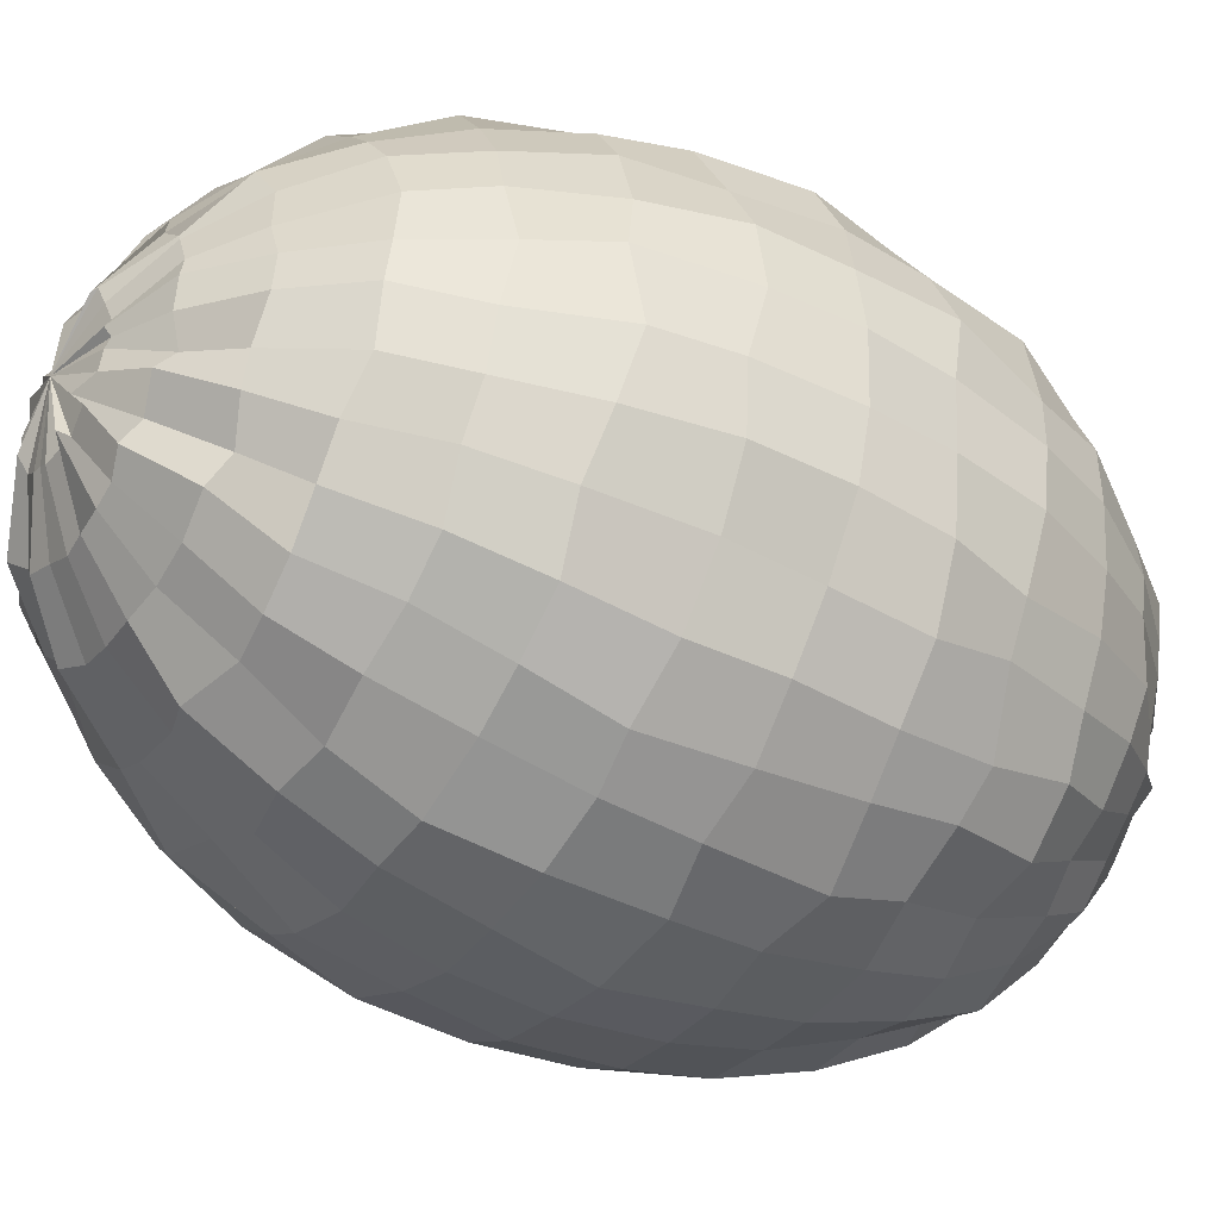
<metadata>
{"format":"obj","ext":"obj","renderer":"f3d","projection":"perspective","resolution":1024,"background":"white","views":[{"elev":-41.3,"azim":-122.0,"up":"+Z"}]}
</metadata>
<code>
o Sphere
v -0.1413 0.464 0.009432
v -0.07179 0.4917 -0.000947
v -0.07127 0.4844 -0.007732
v -0.1367 0.4638 -0.02611
v -0.3466 -0.1924 -0.001637
v -0.3661 -0.08971 0.001872
v -0.3534 -0.0953 -0.06358
v -0.3404 -0.1895 -0.0668
v -0.2031 0.413 0.00535
v -0.2092 0.4186 -0.04269
v -0.3093 -0.2796 0.009995
v -0.3055 -0.2769 -0.06077
v -0.2702 0.3523 -0.006625
v -0.2646 0.3549 -0.04673
v -0.2644 -0.3552 0.000287
v -0.2664 -0.3464 -0.0487
v -0.3175 0.2725 -0.004457
v -0.3026 0.2796 -0.06467
v -0.2085 -0.416 -0.00014
v -0.2054 -0.4118 -0.04007
v -0.3521 0.1994 0.002899
v -0.347 0.1811 -0.07009
v -0.1423 -0.4618 0.001214
v -0.1365 -0.4636 -0.02579
v -0.3721 0.08859 -0.001217
v -0.3617 0.102 -0.07296
v -0.07482 -0.4934 -0.003934
v -0.0718 -0.4902 -0.01401
v -0.376 0.000149 -0.000781
v -0.3652 -0.004763 -0.07241
v -0.347 -0.003721 -0.1395
v -0.3398 -0.09754 -0.1408
v -0.07171 0.4891 -0.02287
v -0.1286 0.4523 -0.05632
v -0.3138 -0.184 -0.1391
v -0.1867 0.4205 -0.08522
v -0.288 -0.2778 -0.1192
v -0.2457 0.3497 -0.09982
v -0.2415 -0.364 -0.09718
v -0.2868 0.2803 -0.1227
v -0.1854 -0.4139 -0.08486
v -0.3195 0.1898 -0.1315
v -0.1258 -0.4558 -0.05051
v -0.3455 0.09452 -0.1397
v -0.06401 -0.4845 -0.02712
v -0.2133 0.3578 -0.1467
v -0.2554 0.2808 -0.1675
v -0.2257 -0.3525 -0.1492
v -0.1736 -0.4159 -0.1159
v -0.2893 0.201 -0.1948
v -0.121 -0.4691 -0.07642
v -0.3015 0.08937 -0.1993
v -0.06102 -0.495 -0.03504
v -0.3052 -0.001447 -0.2076
v -0.3056 -0.09848 -0.2141
v -0.06636 0.4899 -0.0438
v -0.1234 0.4694 -0.07729
v -0.2887 -0.1826 -0.1856
v -0.1732 0.4191 -0.1159
v -0.2589 -0.2779 -0.1718
v -0.2635 0.004183 -0.2689
v -0.255 -0.09805 -0.2663
v -0.04514 0.5009 -0.05506
v -0.09557 0.46 -0.1015
v -0.2406 -0.1962 -0.2493
v -0.1437 0.4061 -0.1478
v -0.2203 -0.2882 -0.2145
v -0.18 0.3565 -0.184
v -0.1837 -0.3529 -0.1895
v -0.2252 0.2764 -0.2243
v -0.1463 -0.4143 -0.1433
v -0.2445 0.1902 -0.247
v -0.1049 -0.4578 -0.1003
v -0.2565 0.0952 -0.2657
v -0.05236 -0.4906 -0.0599
v -0.14 -0.3518 -0.212
v -0.1145 -0.4138 -0.1706
v -0.1714 0.2733 -0.2515
v -0.1919 0.1924 -0.2878
v -0.07561 -0.4606 -0.1228
v -0.1947 0.101 -0.3101
v -0.042 -0.4894 -0.05991
v -0.2072 0.000443 -0.3124
v -0.2084 -0.102 -0.3024
v -0.04624 0.4902 -0.06113
v -0.0831 0.4726 -0.1233
v -0.2018 -0.1893 -0.2834
v -0.1204 0.4174 -0.1694
v -0.1729 -0.2831 -0.2626
v -0.1464 0.3563 -0.2249
v -0.02556 0.4886 -0.07712
v -0.05454 0.463 -0.1344
v -0.1398 -0.1112 -0.3416
v -0.1353 -0.1862 -0.3146
v -0.0822 0.4135 -0.1926
v -0.1134 -0.2719 -0.2835
v -0.1012 0.3531 -0.248
v -0.1034 -0.3527 -0.2436
v -0.1193 0.2791 -0.2849
v -0.07364 -0.4183 -0.1954
v -0.1321 0.1898 -0.3124
v -0.05763 -0.463 -0.1329
v -0.1435 0.09604 -0.3364
v -0.02763 -0.4936 -0.07272
v -0.1455 0.006393 -0.3435
v -0.05441 0.2741 -0.304
v -0.06006 0.1945 -0.3433
v -0.04683 -0.4148 -0.2015
v -0.02746 -0.4635 -0.1403
v -0.073 0.09855 -0.3609
v -0.01497 -0.4901 -0.07332
v -0.07642 -0.008249 -0.3638
v -0.07089 -0.09508 -0.3567
v -0.01641 0.4983 -0.06778
v -0.02832 0.4624 -0.1406
v -0.06625 -0.1962 -0.3329
v -0.0413 0.4131 -0.2044
v -0.05965 -0.2787 -0.3065
v -0.05537 0.3479 -0.257
v -0.05313 -0.3555 -0.2588
v -0.000698 -0.09895 -0.3662
v 0.008999 -0.1909 -0.34
v 7.2e-05 0.4614 -0.1433
v -0.000557 0.4161 -0.2087
v -0.004384 -0.2781 -0.3147
v 0.004755 0.3653 -0.2653
v 0.003314 -0.3623 -0.2695
v 0.001894 0.2824 -0.3117
v -0.006777 -0.4208 -0.207
v 0.0012 0.1965 -0.3467
v -0.000446 -0.4626 -0.1438
v -0.002563 0.1011 -0.3688
v 0.000899 -0.49 -0.07325
v 0.006237 0.00149 -0.3797
v -0.00136 0.4874 -0.07043
v 0.04202 -0.4246 -0.2
v 0.02525 -0.4624 -0.1439
v 0.07029 0.1898 -0.3414
v 0.07245 0.09666 -0.3613
v 0.02228 -0.4881 -0.0748
v 0.07383 0.001743 -0.3665
v 0.06154 -0.09655 -0.3626
v 0.01569 0.491 -0.07401
v 0.02895 0.4586 -0.142
v 0.06847 -0.1912 -0.332
v 0.03997 0.4148 -0.2045
v 0.05557 -0.2789 -0.2961
v 0.04415 0.3531 -0.2572
v 0.05186 -0.3441 -0.253
v 0.05999 0.2715 -0.3087
v 0.1373 -0.1887 -0.3211
v 0.1185 -0.2777 -0.2925
v 0.07988 0.4134 -0.1924
v 0.1033 0.3515 -0.2446
v 0.09406 -0.3576 -0.2528
v 0.1122 0.2829 -0.2837
v 0.07532 -0.4277 -0.1886
v 0.1333 0.1969 -0.3265
v 0.06333 -0.4654 -0.1311
v 0.1418 0.09671 -0.3377
v 0.02845 -0.4908 -0.0656
v 0.1448 0.000548 -0.3477
v 0.1404 -0.1041 -0.3398
v 0.02724 0.4906 -0.06646
v 0.05531 0.462 -0.132
v 0.08283 -0.4577 -0.1107
v 0.03101 -0.4953 -0.06222
v 0.2039 0.1064 -0.3116
v 0.2075 0.000147 -0.313
v 0.2002 -0.09905 -0.3065
v 0.0407 0.4905 -0.06215
v 0.08208 0.4671 -0.1246
v 0.1883 -0.1819 -0.2882
v 0.1147 0.4221 -0.1757
v 0.1726 -0.2713 -0.2613
v 0.1456 0.3493 -0.2222
v 0.1445 -0.3492 -0.2231
v 0.1794 0.2883 -0.2588
v 0.1116 -0.419 -0.1666
v 0.1933 0.1902 -0.2877
v 0.14 0.4127 -0.1457
v 0.1885 0.3544 -0.187
v 0.2212 -0.2787 -0.2198
v 0.1895 -0.3678 -0.1852
v 0.2212 0.2796 -0.2206
v 0.1465 -0.4171 -0.1469
v 0.2479 0.1877 -0.2472
v 0.1005 -0.4605 -0.1012
v 0.2597 0.09744 -0.2602
v 0.04751 -0.4928 -0.05368
v 0.2677 -0.004957 -0.2589
v 0.259 -0.09711 -0.26
v 0.0577 0.4891 -0.04963
v 0.1011 0.4617 -0.1024
v 0.2423 -0.1965 -0.242
v 0.3066 0.09669 -0.2037
v 0.3128 0.005458 -0.2033
v 0.3128 -0.1009 -0.2014
v 0.0593 0.4993 -0.03221
v 0.1229 0.4729 -0.08292
v 0.2891 -0.19 -0.1907
v 0.1695 0.4142 -0.1192
v 0.2573 -0.2796 -0.1763
v 0.2191 0.3508 -0.146
v 0.2264 -0.3527 -0.1479
v 0.2523 0.2776 -0.1725
v 0.1732 -0.4157 -0.1209
v 0.281 0.1861 -0.196
v 0.1155 -0.4659 -0.07659
v 0.05914 -0.4867 -0.03985
v 0.2891 -0.2807 -0.1098
v 0.2501 -0.3557 -0.09803
v 0.2434 0.3532 -0.09357
v 0.2811 0.2864 -0.1205
v 0.198 -0.4213 -0.07308
v 0.323 0.1799 -0.1375
v 0.1375 -0.4543 -0.06283
v 0.3452 0.103 -0.1373
v 0.06682 -0.4903 -0.02989
v 0.3445 0.004584 -0.1462
v 0.3336 -0.1032 -0.1412
v 0.06966 0.4903 -0.0306
v 0.1348 0.4548 -0.05053
v 0.3184 -0.1919 -0.134
v 0.1956 0.4143 -0.08449
v 0.3676 0.000268 -0.07338
v 0.3602 -0.1007 -0.07275
v 0.06305 0.4968 -0.009431
v 0.142 0.4609 -0.03248
v 0.332 -0.1841 -0.06211
v 0.2113 0.4267 -0.04092
v 0.2997 -0.2757 -0.05785
v 0.2606 0.3531 -0.05113
v 0.2571 -0.3524 -0.05391
v 0.2966 0.282 -0.06585
v 0.2025 -0.4263 -0.04218
v 0.3489 0.1865 -0.0673
v 0.1471 -0.4601 -0.0255
v 0.3611 0.09703 -0.07109
v 0.0747 -0.4828 -0.008132
v 0.263 0.353 -0.005276
v 0.3104 0.279 -0.000721
v 0.2664 -0.3499 -0.001705
v 0.2097 -0.414 -0.000198
v 0.3477 0.1973 0.004477
v 0.134 -0.4601 0.005707
v 0.3672 0.09914 0.000346
v 0.07538 -0.4938 0.000675
v 0.3758 0.00213 -0.00466
v 0.3681 -0.09775 -0.000236
v 0.0759 0.4869 0.005796
v 0.1432 0.4615 0.000198
v 0.3422 -0.1892 0.000856
v 0.2064 0.4154 4.3e-05
v 0.3123 -0.2771 -0.000363
v 0.3749 -0.006498 0.07845
v 0.3598 -0.103 0.07227
v 0.07104 0.4893 0.01444
v 0.1379 0.4586 0.02575
v 0.3366 -0.1993 0.06676
v 0.2035 0.4184 0.04087
v 0.3112 -0.2794 0.05394
v 0.2635 0.35 0.05845
v 0.26 -0.351 0.053
v 0.3107 0.2822 0.05968
v 0.2058 -0.4173 0.0385
v 0.3314 0.1992 0.06516
v 0.1441 -0.452 0.02089
v 0.3671 0.08718 0.0692
v 0.07533 -0.494 0.00811
v 0.2469 -0.3623 0.1012
v 0.1924 -0.4121 0.08115
v 0.2888 0.281 0.1191
v 0.3145 0.1917 0.1287
v 0.1376 -0.4656 0.05572
v 0.3377 0.09856 0.141
v 0.07291 -0.4837 0.02633
v 0.3462 -0.000735 0.1347
v 0.3388 -0.09706 0.1416
v 0.06405 0.4946 0.03556
v 0.1316 0.4599 0.05706
v 0.32 -0.1974 0.1287
v 0.1944 0.4145 0.08248
v 0.2881 -0.2779 0.119
v 0.2511 0.3602 0.09578
v 0.3047 -0.096 0.2037
v 0.2885 -0.192 0.1928
v 0.1203 0.4608 0.07993
v 0.1691 0.4185 0.1238
v 0.2589 -0.2789 0.1654
v 0.2205 0.3538 0.1473
v 0.2203 -0.3545 0.1494
v 0.2592 0.2777 0.1737
v 0.173 -0.4121 0.1129
v 0.2963 0.1941 0.1905
v 0.1188 -0.4691 0.08411
v 0.305 0.09515 0.2037
v 0.06014 -0.4928 0.04072
v 0.3123 0.008763 0.2085
v 0.05741 0.4877 0.03609
v 0.146 -0.4169 0.1479
v 0.09823 -0.458 0.09806
v 0.2437 0.197 0.2451
v 0.2556 0.09758 0.2595
v 0.05041 -0.4846 0.05964
v 0.2643 0.00838 0.2711
v 0.2512 -0.09705 0.2582
v 0.05064 0.4912 0.05033
v 0.1067 0.4624 0.1024
v 0.2414 -0.1882 0.244
v 0.1511 0.4102 0.1556
v 0.2276 -0.2856 0.2234
v 0.1865 0.3502 0.1899
v 0.1897 -0.3555 0.1831
v 0.2204 0.2685 0.2247
v 0.0801 0.4608 0.1187
v 0.1195 0.4071 0.1806
v 0.1928 -0.1851 0.2961
v 0.1714 -0.2794 0.2576
v 0.1536 0.3445 0.2251
v 0.1488 -0.3502 0.2275
v 0.1736 0.2748 0.2587
v 0.1185 -0.4135 0.1715
v 0.194 0.1924 0.2895
v 0.07783 -0.4626 0.12
v 0.2042 0.09678 0.3066
v 0.03513 -0.4875 0.05897
v 0.211 0.004262 0.3203
v 0.204 -0.09728 0.3058
v 0.03431 0.482 0.05584
v 0.1301 0.1802 0.3178
v 0.1312 0.09665 0.3456
v 0.05455 -0.4634 0.1323
v 0.02363 -0.4806 0.0686
v 0.1435 0.000251 0.3464
v 0.1411 -0.09807 0.3398
v 0.03412 0.488 0.06874
v 0.0593 0.4685 0.1319
v 0.1323 -0.1901 0.3222
v 0.07983 0.416 0.1921
v 0.1195 -0.2822 0.286
v 0.09924 0.352 0.2481
v 0.09655 -0.3638 0.2489
v 0.1274 0.2704 0.2887
v 0.07712 -0.4177 0.1896
v 0.06975 -0.1868 0.3383
v 0.06088 -0.2888 0.3008
v 0.04431 0.4135 0.2076
v 0.04753 0.3545 0.2623
v 0.05 -0.3529 0.2611
v 0.06315 0.2762 0.3025
v 0.03879 -0.416 0.2058
v 0.06761 0.1917 0.3398
v 0.02387 -0.4743 0.138
v 0.07066 0.09816 0.3614
v 0.01366 -0.4909 0.07731
v 0.06857 -0.003984 0.3617
v 0.07 -0.09892 0.3561
v 0.01572 0.4829 0.07046
v 0.02899 0.4568 0.138
v -0.000523 -0.4559 0.134
v -0.000287 -0.4892 0.07319
v 0.00173 0.09845 0.3725
v -0.006152 -0.003985 0.3763
v 0.000738 -0.1074 0.3725
v 0.008285 0.4959 0.06927
v 0.005426 0.4621 0.1415
v -0.00115 -0.189 0.3446
v -0.001322 0.4068 0.2033
v -0.000528 -0.2785 0.3113
v -0.004831 0.3635 0.2601
v -8.6e-05 -0.3471 0.2606
v 0.000254 0.2779 0.3117
v -0.002077 -0.417 0.2094
v 0.001836 0.1991 0.3489
v -0.04204 0.4156 0.2032
v -0.05289 0.3542 0.2636
v -0.06092 -0.2797 0.305
v -0.05053 -0.3566 0.2642
v -0.05511 0.2692 0.3055
v -0.04178 -0.421 0.2046
v -0.06811 0.1968 0.3332
v -0.02857 -0.4613 0.1411
v -0.07155 0.09684 0.3622
v -0.01441 -0.4869 0.07167
v -0.0742 0.002712 0.369
v -0.07578 -0.1002 0.3561
v -0.01668 0.49 0.06864
v -0.03315 0.4553 0.1461
v -0.06969 -0.2004 0.3361
v -0.1383 0.0958 0.3353
v -0.1462 -0.005849 0.3446
v -0.1393 -0.09633 0.3353
v -0.02836 0.491 0.06796
v -0.05535 0.4619 0.1325
v -0.1366 -0.1905 0.3178
v -0.08054 0.4182 0.1907
v -0.1232 -0.2852 0.2954
v -0.09532 0.3561 0.2486
v -0.0927 -0.3515 0.2466
v -0.1128 0.2781 0.2913
v -0.08309 -0.4109 0.1952
v -0.1405 0.1924 0.3208
v -0.05873 -0.469 0.1368
v -0.03402 -0.4948 0.07606
v -0.1676 -0.2769 0.2559
v -0.1421 -0.3576 0.2112
v -0.1485 0.3561 0.2256
v -0.1707 0.2742 0.2613
v -0.113 -0.4134 0.1734
v -0.1872 0.1819 0.2933
v -0.08203 -0.4633 0.1248
v -0.2032 0.09711 0.3058
v -0.03756 -0.4883 0.06539
v -0.2031 0.005048 0.3194
v -0.2012 -0.09565 0.3058
v -0.03557 0.4868 0.05916
v -0.08884 0.4566 0.1222
v -0.1885 -0.1916 0.291
v -0.118 0.4113 0.172
v -0.2666 0.007139 0.2677
v -0.2602 -0.105 0.2673
v -0.05509 0.5005 0.04684
v -0.09994 0.464 0.09288
v -0.2367 -0.1997 0.2456
v -0.1523 0.4115 0.1465
v -0.2193 -0.2798 0.2244
v -0.1875 0.3535 0.1875
v -0.1871 -0.3537 0.1851
v -0.2254 0.2774 0.2231
v -0.1444 -0.4121 0.1424
v -0.2473 0.1866 0.2361
v -0.102 -0.4683 0.1096
v -0.2597 0.09747 0.2592
v -0.05659 -0.4901 0.05422
v -0.2212 -0.3564 0.1471
v -0.1727 -0.4151 0.1154
v -0.2595 0.2774 0.1734
v -0.2889 0.1882 0.1929
v -0.1191 -0.4578 0.08523
v -0.3042 0.1078 0.2066
v -0.06628 -0.4985 0.03298
v -0.3209 0.002332 0.205
v -0.3018 -0.08671 0.2045
v -0.06022 0.4967 0.0494
v -0.1233 0.4612 0.06998
v -0.2877 -0.191 0.1928
v -0.1759 0.4265 0.1135
v -0.2524 -0.2779 0.1763
v -0.2242 0.3563 0.1439
v -0.06585 0.4914 0.03043
v -0.1268 0.4612 0.0631
v -0.3397 -0.09384 0.1412
v -0.3309 -0.1936 0.1306
v -0.192 0.4147 0.08278
v -0.2877 -0.2783 0.1211
v -0.2506 0.3521 0.1044
v -0.2412 -0.3602 0.1017
v -0.2881 0.2777 0.1193
v -0.1955 -0.4204 0.08664
v -0.3222 0.1891 0.1347
v -0.1365 -0.4628 0.05269
v -0.3336 0.09484 0.139
v -0.06735 -0.4909 0.02875
v -0.3474 -0.006446 0.14
v -0.3065 0.2807 0.05991
v -0.3413 0.188 0.06696
v -0.209 -0.4216 0.04364
v -0.1419 -0.4614 0.02639
v -0.3692 0.09564 0.06651
v -0.07623 -0.4889 0.01567
v -0.3674 0.001871 0.07169
v -0.3656 -0.1006 0.07346
v -0.07311 0.487 0.008024
v -0.1392 0.4601 0.02981
v -0.3355 -0.2028 0.06245
v -0.197 0.4181 0.03731
v -0.3141 -0.2742 0.06242
v -0.2688 0.3469 0.05014
v -0.2522 -0.3627 0.05144
v 0.005484 0.5012 0.006803
v 0.000707 -0.5091 0.005318
f 1 2 3 4
f 5 6 7 8
f 9 1 4 10
f 11 5 8 12
f 13 9 10 14
f 15 11 12 16
f 17 13 14 18
f 19 15 16 20
f 21 17 18 22
f 23 19 20 24
f 25 21 22 26
f 27 23 24 28
f 29 25 26 30
f 6 29 30 7
f 7 30 31 32
f 4 3 33 34
f 8 7 32 35
f 10 4 34 36
f 12 8 35 37
f 14 10 36 38
f 16 12 37 39
f 18 14 38 40
f 20 16 39 41
f 22 18 40 42
f 24 20 41 43
f 26 22 42 44
f 28 24 43 45
f 30 26 44 31
f 40 38 46 47
f 41 39 48 49
f 42 40 47 50
f 43 41 49 51
f 44 42 50 52
f 45 43 51 53
f 31 44 52 54
f 32 31 54 55
f 34 33 56 57
f 35 32 55 58
f 36 34 57 59
f 37 35 58 60
f 38 36 59 46
f 39 37 60 48
f 55 54 61 62
f 57 56 63 64
f 58 55 62 65
f 59 57 64 66
f 60 58 65 67
f 46 59 66 68
f 48 60 67 69
f 47 46 68 70
f 49 48 69 71
f 50 47 70 72
f 51 49 71 73
f 52 50 72 74
f 53 51 73 75
f 54 52 74 61
f 71 69 76 77
f 72 70 78 79
f 73 71 77 80
f 74 72 79 81
f 75 73 80 82
f 61 74 81 83
f 62 61 83 84
f 64 63 85 86
f 65 62 84 87
f 66 64 86 88
f 67 65 87 89
f 68 66 88 90
f 69 67 89 76
f 70 68 90 78
f 86 85 91 92
f 87 84 93 94
f 88 86 92 95
f 89 87 94 96
f 90 88 95 97
f 76 89 96 98
f 78 90 97 99
f 77 76 98 100
f 79 78 99 101
f 80 77 100 102
f 81 79 101 103
f 82 80 102 104
f 83 81 103 105
f 84 83 105 93
f 101 99 106 107
f 102 100 108 109
f 103 101 107 110
f 104 102 109 111
f 105 103 110 112
f 93 105 112 113
f 92 91 114 115
f 94 93 113 116
f 95 92 115 117
f 96 94 116 118
f 97 95 117 119
f 98 96 118 120
f 99 97 119 106
f 100 98 120 108
f 116 113 121 122
f 117 115 123 124
f 118 116 122 125
f 119 117 124 126
f 120 118 125 127
f 106 119 126 128
f 108 120 127 129
f 107 106 128 130
f 109 108 129 131
f 110 107 130 132
f 111 109 131 133
f 112 110 132 134
f 113 112 134 121
f 115 114 135 123
f 131 129 136 137
f 132 130 138 139
f 133 131 137 140
f 134 132 139 141
f 121 134 141 142
f 123 135 143 144
f 122 121 142 145
f 124 123 144 146
f 125 122 145 147
f 126 124 146 148
f 127 125 147 149
f 128 126 148 150
f 129 127 149 136
f 130 128 150 138
f 147 145 151 152
f 148 146 153 154
f 149 147 152 155
f 150 148 154 156
f 136 149 155 157
f 138 150 156 158
f 137 136 157 159
f 139 138 158 160
f 140 137 159 161
f 141 139 160 162
f 142 141 162 163
f 144 143 164 165
f 145 142 163 151
f 146 144 165 153
f 161 159 166 167
f 162 160 168 169
f 163 162 169 170
f 165 164 171 172
f 151 163 170 173
f 153 165 172 174
f 152 151 173 175
f 154 153 174 176
f 155 152 175 177
f 156 154 176 178
f 157 155 177 179
f 158 156 178 180
f 159 157 179 166
f 160 158 180 168
f 176 174 181 182
f 177 175 183 184
f 178 176 182 185
f 179 177 184 186
f 180 178 185 187
f 166 179 186 188
f 168 180 187 189
f 167 166 188 190
f 169 168 189 191
f 170 169 191 192
f 172 171 193 194
f 173 170 192 195
f 174 172 194 181
f 175 173 195 183
f 191 189 196 197
f 192 191 197 198
f 194 193 199 200
f 195 192 198 201
f 181 194 200 202
f 183 195 201 203
f 182 181 202 204
f 184 183 203 205
f 185 182 204 206
f 186 184 205 207
f 187 185 206 208
f 188 186 207 209
f 189 187 208 196
f 190 188 209 210
f 205 203 211 212
f 206 204 213 214
f 207 205 212 215
f 208 206 214 216
f 209 207 215 217
f 196 208 216 218
f 210 209 217 219
f 197 196 218 220
f 198 197 220 221
f 200 199 222 223
f 201 198 221 224
f 202 200 223 225
f 203 201 224 211
f 204 202 225 213
f 221 220 226 227
f 223 222 228 229
f 224 221 227 230
f 225 223 229 231
f 211 224 230 232
f 213 225 231 233
f 212 211 232 234
f 214 213 233 235
f 215 212 234 236
f 216 214 235 237
f 217 215 236 238
f 218 216 237 239
f 219 217 238 240
f 220 218 239 226
f 235 233 241 242
f 236 234 243 244
f 237 235 242 245
f 238 236 244 246
f 239 237 245 247
f 240 238 246 248
f 226 239 247 249
f 227 226 249 250
f 229 228 251 252
f 230 227 250 253
f 231 229 252 254
f 232 230 253 255
f 233 231 254 241
f 234 232 255 243
f 250 249 256 257
f 252 251 258 259
f 253 250 257 260
f 254 252 259 261
f 255 253 260 262
f 241 254 261 263
f 243 255 262 264
f 242 241 263 265
f 244 243 264 266
f 245 242 265 267
f 246 244 266 268
f 247 245 267 269
f 248 246 268 270
f 249 247 269 256
f 266 264 271 272
f 267 265 273 274
f 268 266 272 275
f 269 267 274 276
f 270 268 275 277
f 256 269 276 278
f 257 256 278 279
f 259 258 280 281
f 260 257 279 282
f 261 259 281 283
f 262 260 282 284
f 263 261 283 285
f 264 262 284 271
f 265 263 285 273
f 282 279 286 287
f 283 281 288 289
f 284 282 287 290
f 285 283 289 291
f 271 284 290 292
f 273 285 291 293
f 272 271 292 294
f 274 273 293 295
f 275 272 294 296
f 276 274 295 297
f 277 275 296 298
f 278 276 297 299
f 279 278 299 286
f 281 280 300 288
f 296 294 301 302
f 297 295 303 304
f 298 296 302 305
f 299 297 304 306
f 286 299 306 307
f 288 300 308 309
f 287 286 307 310
f 289 288 309 311
f 290 287 310 312
f 291 289 311 313
f 292 290 312 314
f 293 291 313 315
f 294 292 314 301
f 295 293 315 303
f 311 309 316 317
f 312 310 318 319
f 313 311 317 320
f 314 312 319 321
f 315 313 320 322
f 301 314 321 323
f 303 315 322 324
f 302 301 323 325
f 304 303 324 326
f 305 302 325 327
f 306 304 326 328
f 307 306 328 329
f 309 308 330 316
f 310 307 329 318
f 326 324 331 332
f 327 325 333 334
f 328 326 332 335
f 329 328 335 336
f 316 330 337 338
f 318 329 336 339
f 317 316 338 340
f 319 318 339 341
f 320 317 340 342
f 321 319 341 343
f 322 320 342 344
f 323 321 343 345
f 324 322 344 331
f 325 323 345 333
f 341 339 346 347
f 342 340 348 349
f 343 341 347 350
f 344 342 349 351
f 345 343 350 352
f 331 344 351 353
f 333 345 352 354
f 332 331 353 355
f 334 333 354 356
f 335 332 355 357
f 336 335 357 358
f 338 337 359 360
f 339 336 358 346
f 340 338 360 348
f 356 354 361 362
f 357 355 363 364
f 358 357 364 365
f 360 359 366 367
f 346 358 365 368
f 348 360 367 369
f 347 346 368 370
f 349 348 369 371
f 350 347 370 372
f 351 349 371 373
f 352 350 372 374
f 353 351 373 375
f 354 352 374 361
f 355 353 375 363
f 371 369 376 377
f 372 370 378 379
f 373 371 377 380
f 374 372 379 381
f 375 373 380 382
f 361 374 381 383
f 363 375 382 384
f 362 361 383 385
f 364 363 384 386
f 365 364 386 387
f 367 366 388 389
f 368 365 387 390
f 369 367 389 376
f 370 368 390 378
f 386 384 391 392
f 387 386 392 393
f 389 388 394 395
f 390 387 393 396
f 376 389 395 397
f 378 390 396 398
f 377 376 397 399
f 379 378 398 400
f 380 377 399 401
f 381 379 400 402
f 382 380 401 403
f 383 381 402 404
f 384 382 403 391
f 385 383 404 405
f 400 398 406 407
f 401 399 408 409
f 402 400 407 410
f 403 401 409 411
f 404 402 410 412
f 391 403 411 413
f 405 404 412 414
f 392 391 413 415
f 393 392 415 416
f 395 394 417 418
f 396 393 416 419
f 397 395 418 420
f 398 396 419 406
f 399 397 420 408
f 416 415 421 422
f 418 417 423 424
f 419 416 422 425
f 420 418 424 426
f 406 419 425 427
f 408 420 426 428
f 407 406 427 429
f 409 408 428 430
f 410 407 429 431
f 411 409 430 432
f 412 410 431 433
f 413 411 432 434
f 414 412 433 435
f 415 413 434 421
f 431 429 436 437
f 432 430 438 439
f 433 431 437 440
f 434 432 439 441
f 435 433 440 442
f 421 434 441 443
f 422 421 443 444
f 424 423 445 446
f 425 422 444 447
f 426 424 446 448
f 427 425 447 449
f 428 426 448 450
f 429 427 449 436
f 430 428 450 438
f 446 445 451 452
f 447 444 453 454
f 448 446 452 455
f 449 447 454 456
f 450 448 455 457
f 436 449 456 458
f 438 450 457 459
f 437 436 458 460
f 439 438 459 461
f 440 437 460 462
f 441 439 461 463
f 442 440 462 464
f 443 441 463 465
f 444 443 465 453
f 461 459 466 467
f 462 460 468 469
f 463 461 467 470
f 464 462 469 471
f 465 463 470 472
f 453 465 472 473
f 452 451 474 475
f 454 453 473 476
f 455 452 475 477
f 456 454 476 478
f 457 455 477 479
f 458 456 478 480
f 459 457 479 466
f 460 458 480 468
f 2 481 3
f 482 27 28
f 3 481 33
f 482 28 45
f 33 481 56
f 482 45 53
f 56 481 63
f 482 53 75
f 63 481 85
f 482 75 82
f 85 481 91
f 482 82 104
f 91 481 114
f 482 104 111
f 114 481 135
f 482 111 133
f 135 481 143
f 482 133 140
f 143 481 164
f 482 140 161
f 164 481 171
f 482 161 167
f 171 481 193
f 482 167 190
f 193 481 199
f 482 190 210
f 199 481 222
f 482 210 219
f 222 481 228
f 482 219 240
f 228 481 251
f 482 240 248
f 251 481 258
f 482 248 270
f 258 481 280
f 482 270 277
f 280 481 300
f 482 277 298
f 300 481 308
f 482 298 305
f 308 481 330
f 482 305 327
f 330 481 337
f 482 327 334
f 337 481 359
f 482 334 356
f 359 481 366
f 482 356 362
f 366 481 388
f 482 362 385
f 388 481 394
f 482 385 405
f 394 481 417
f 482 405 414
f 482 414 435
f 417 481 423
f 423 481 445
f 482 435 442
f 445 481 451
f 482 442 464
f 451 481 474
f 482 464 471
f 476 473 6 5
f 477 475 1 9
f 478 476 5 11
f 479 477 9 13
f 480 478 11 15
f 466 479 13 17
f 468 480 15 19
f 467 466 17 21
f 469 468 19 23
f 470 467 21 25
f 471 469 23 27
f 472 470 25 29
f 474 481 2
f 482 471 27
f 473 472 29 6
f 475 474 2 1

</code>
